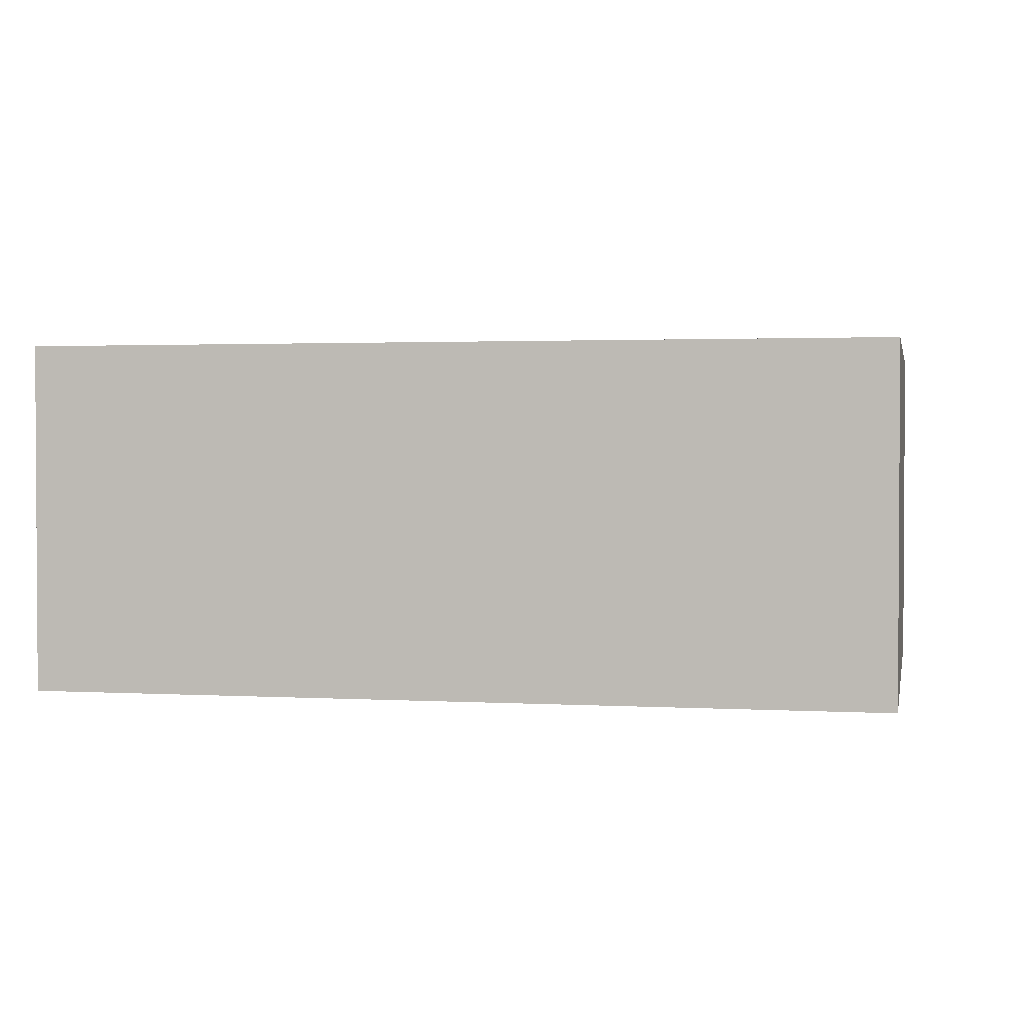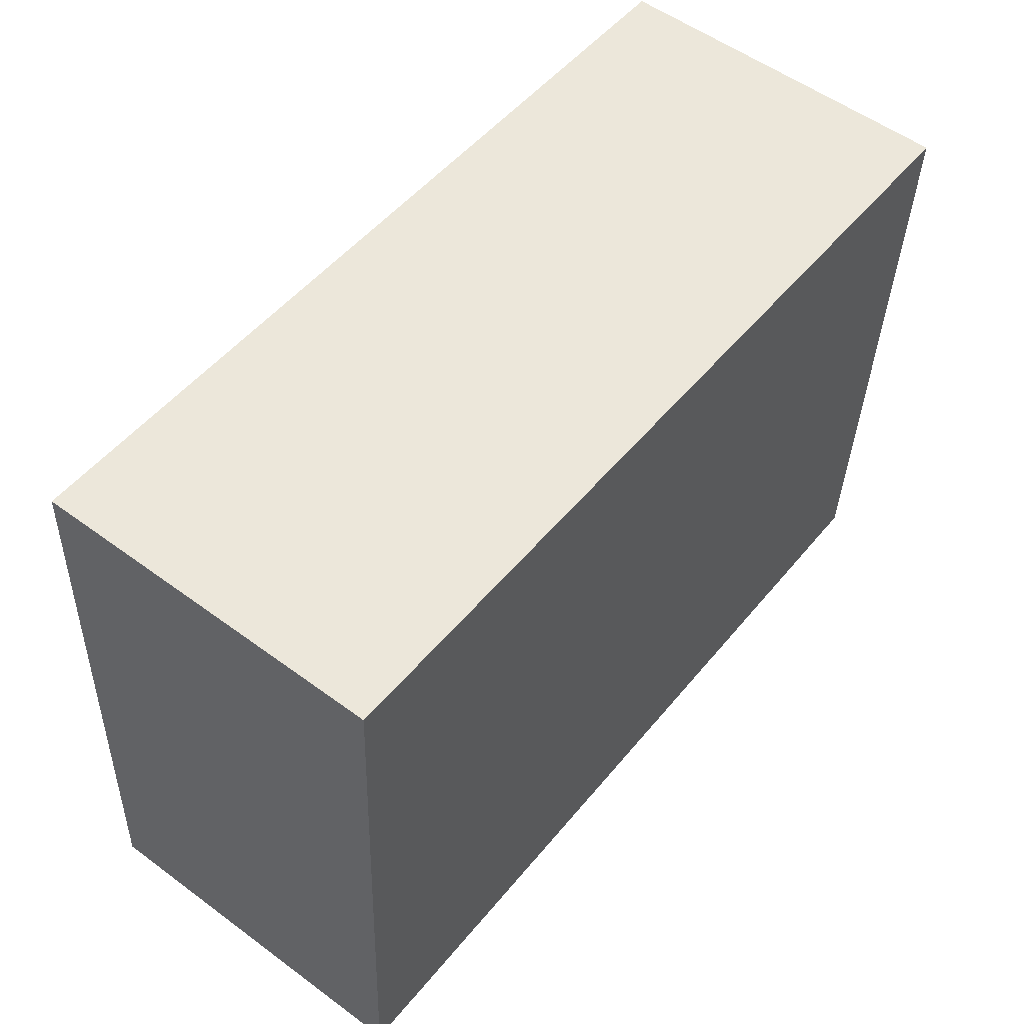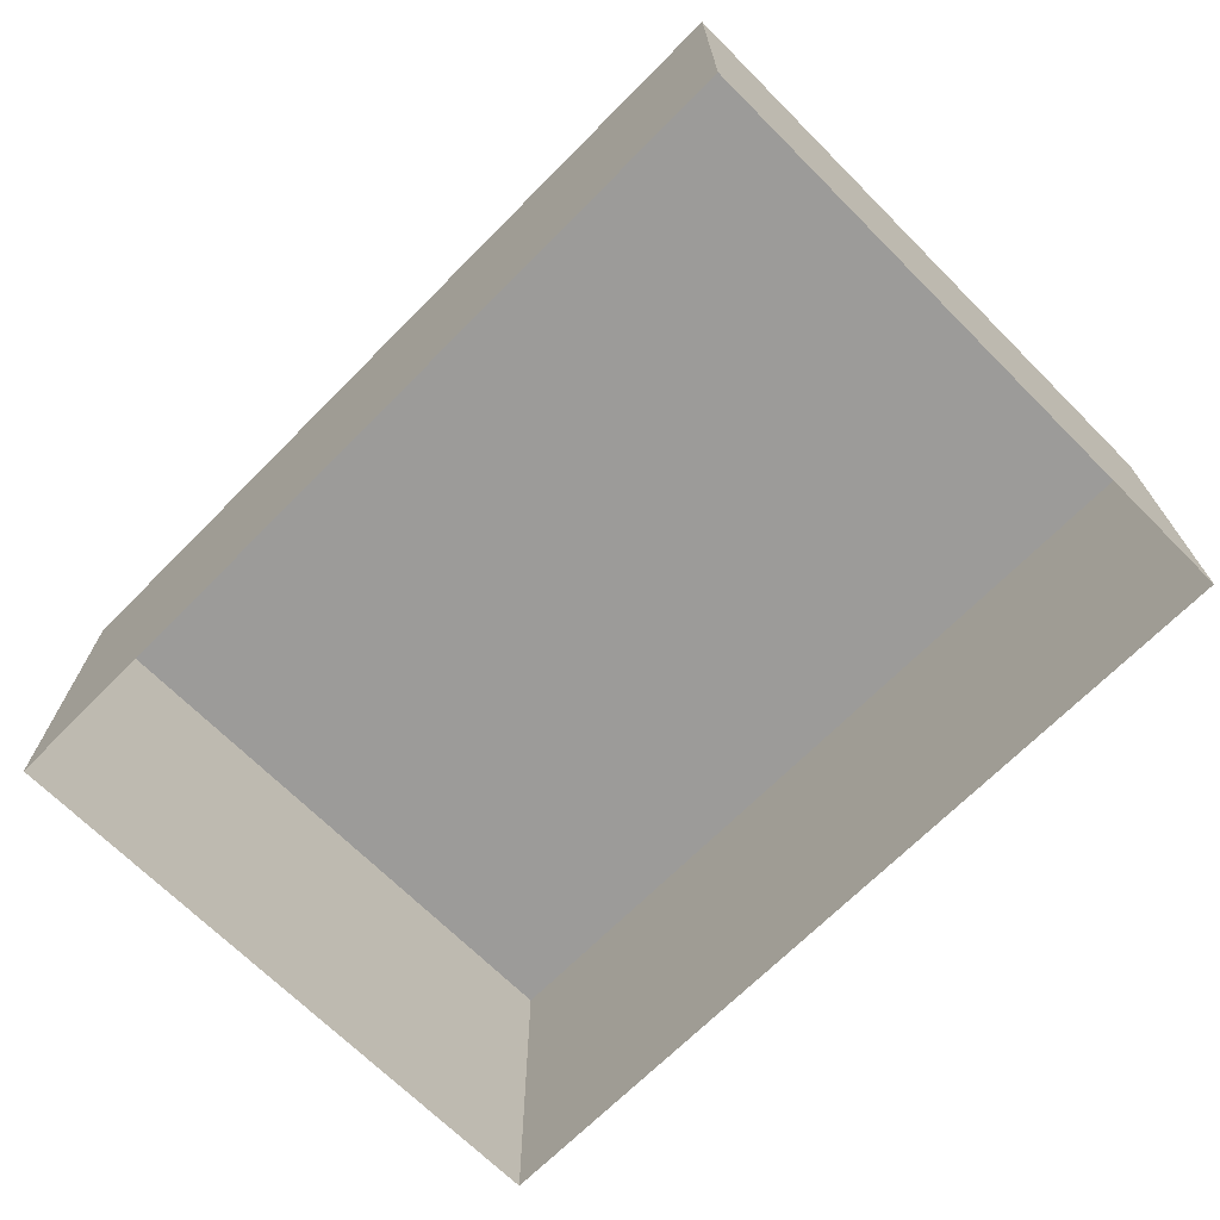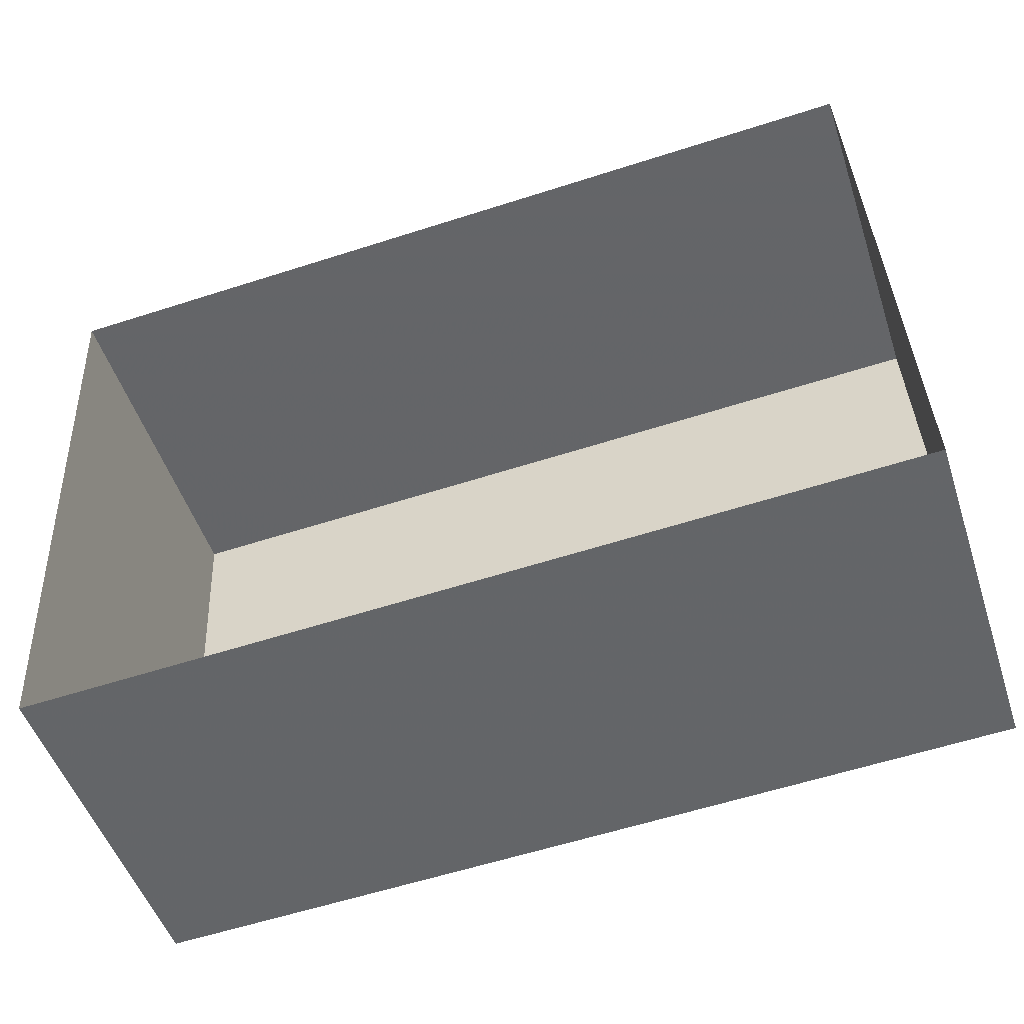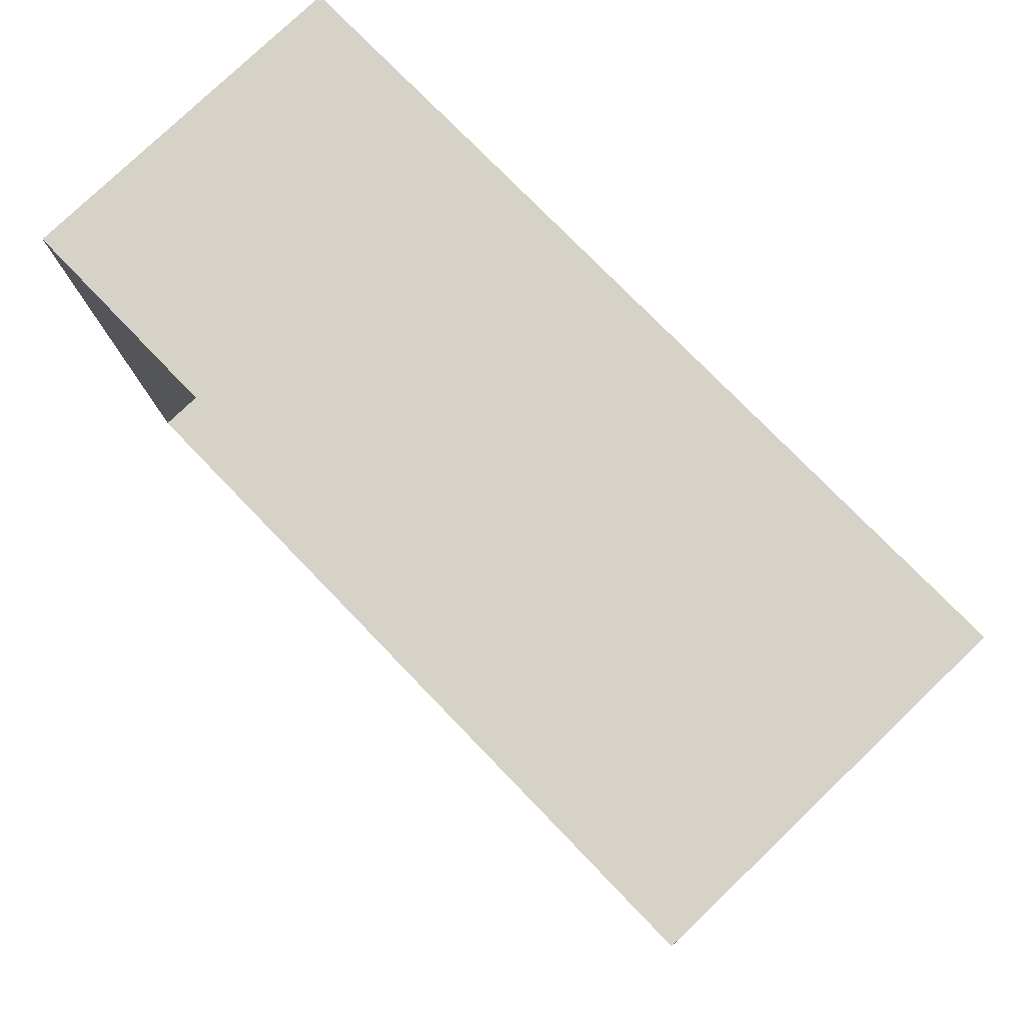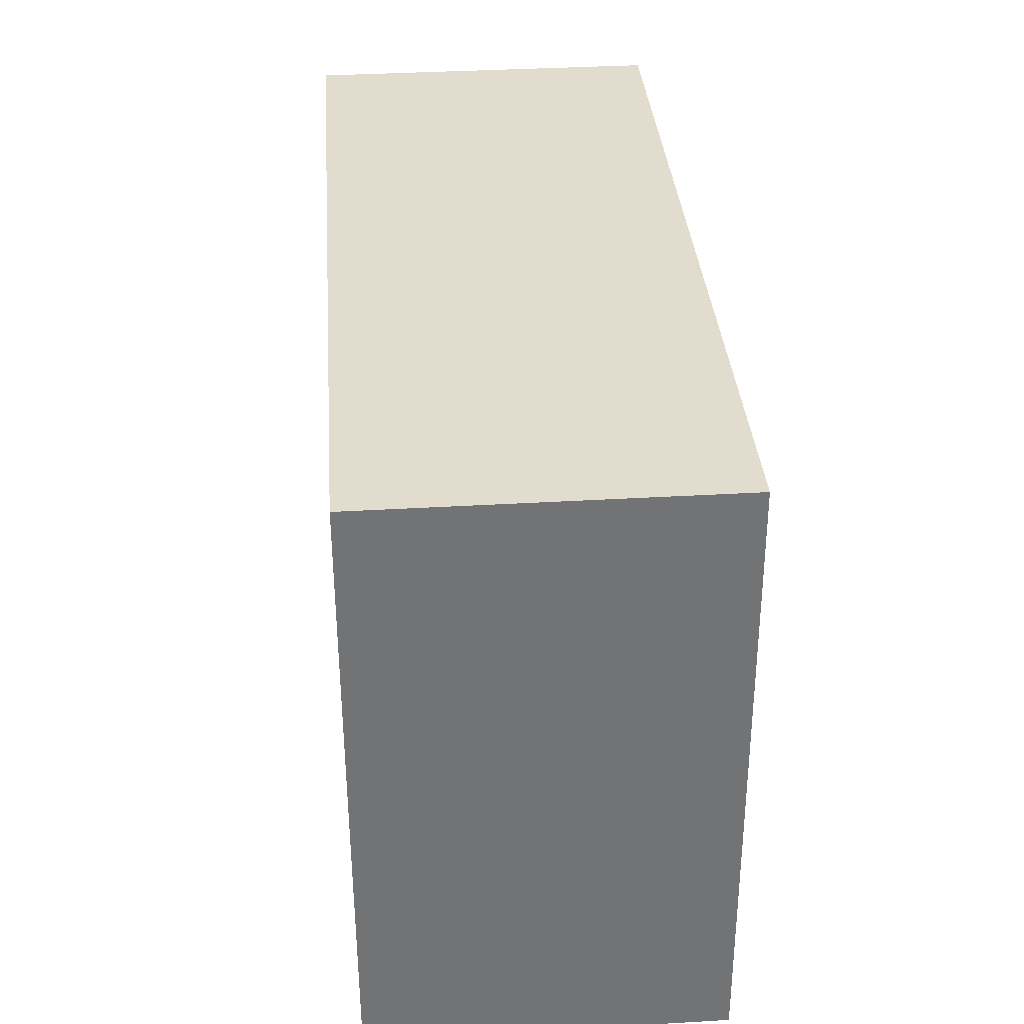
<metadata>
{"format":"obj","ext":"obj","renderer":"f3d","projection":"perspective","resolution":1024,"background":"white","views":[{"elev":1.9,"azim":8.8,"up":"+Z"},{"elev":54.9,"azim":-51.9,"up":"+Y"},{"elev":-69.7,"azim":42.4,"up":"+Z"},{"elev":-50.4,"azim":-161.9,"up":"+Y"},{"elev":78.4,"azim":-133.8,"up":"+Y"},{"elev":37.3,"azim":-94.3,"up":"+Y"}]}
</metadata>
<code>
v -3.719e+05 -1.046e+05 28.88
v -3.719e+05 -1.046e+05 28.88
v -3.719e+05 -1.046e+05 28.88
v -3.719e+05 -1.046e+05 28.88
v -3.719e+05 -1.046e+05 33.46
v -3.719e+05 -1.046e+05 33.46
v -3.719e+05 -1.046e+05 33.46
v -3.719e+05 -1.046e+05 33.46
f 1 2 3
f 1 4 2
f 5 6 7
f 5 8 6
f 5 3 2
f 5 7 3
f 6 1 3
f 7 6 3
f 8 4 1
f 6 8 1
f 5 2 4
f 8 5 4

</code>
